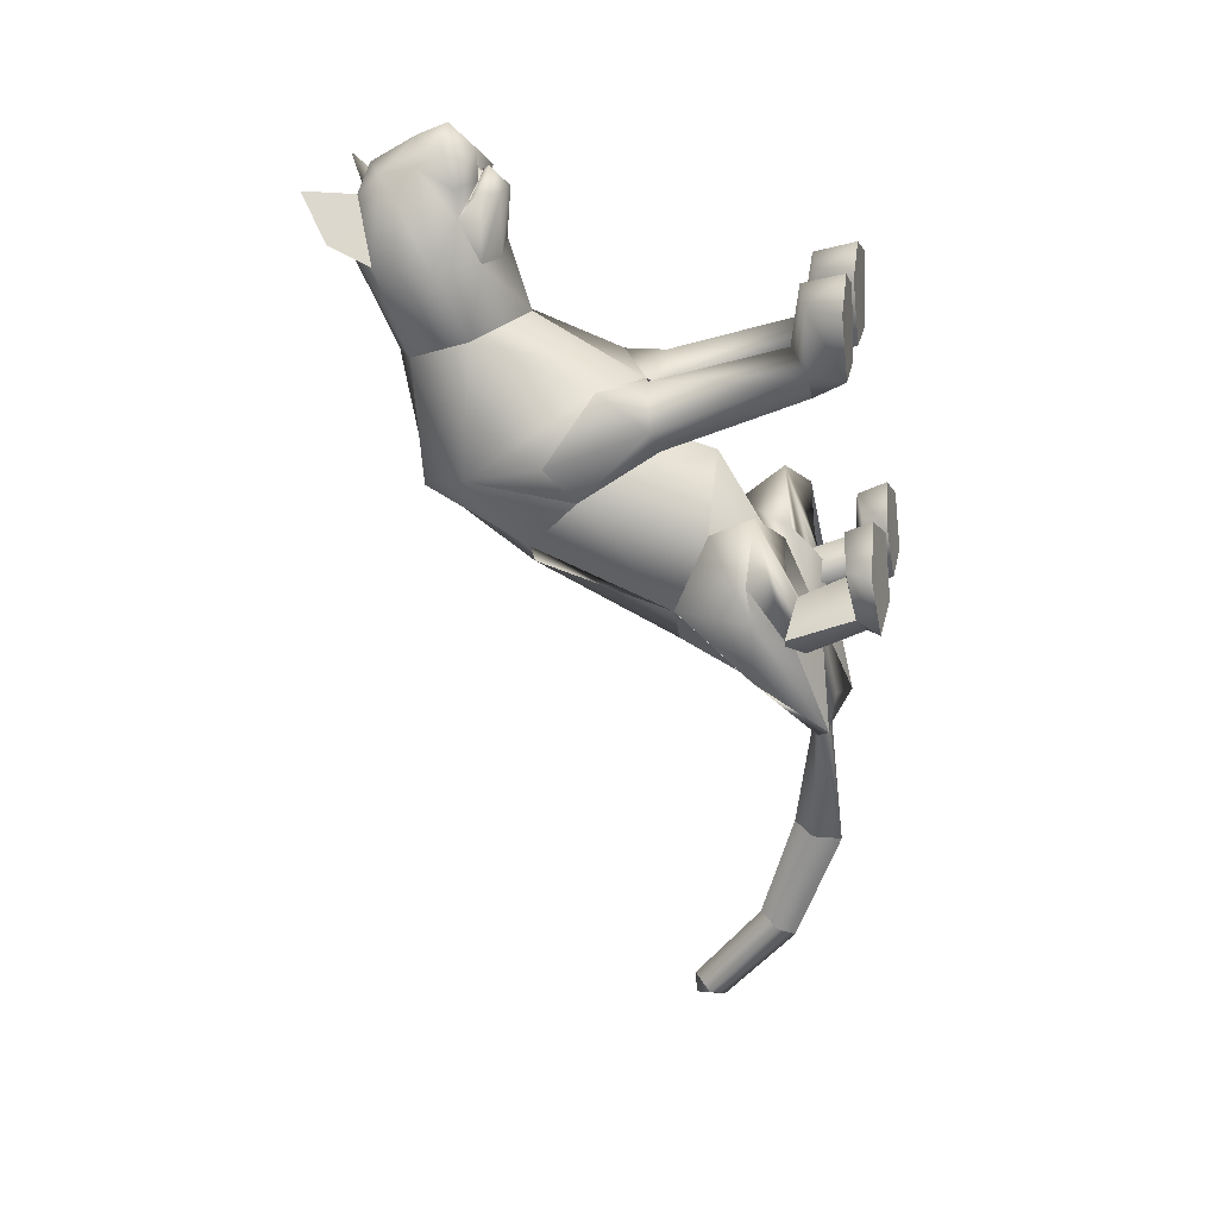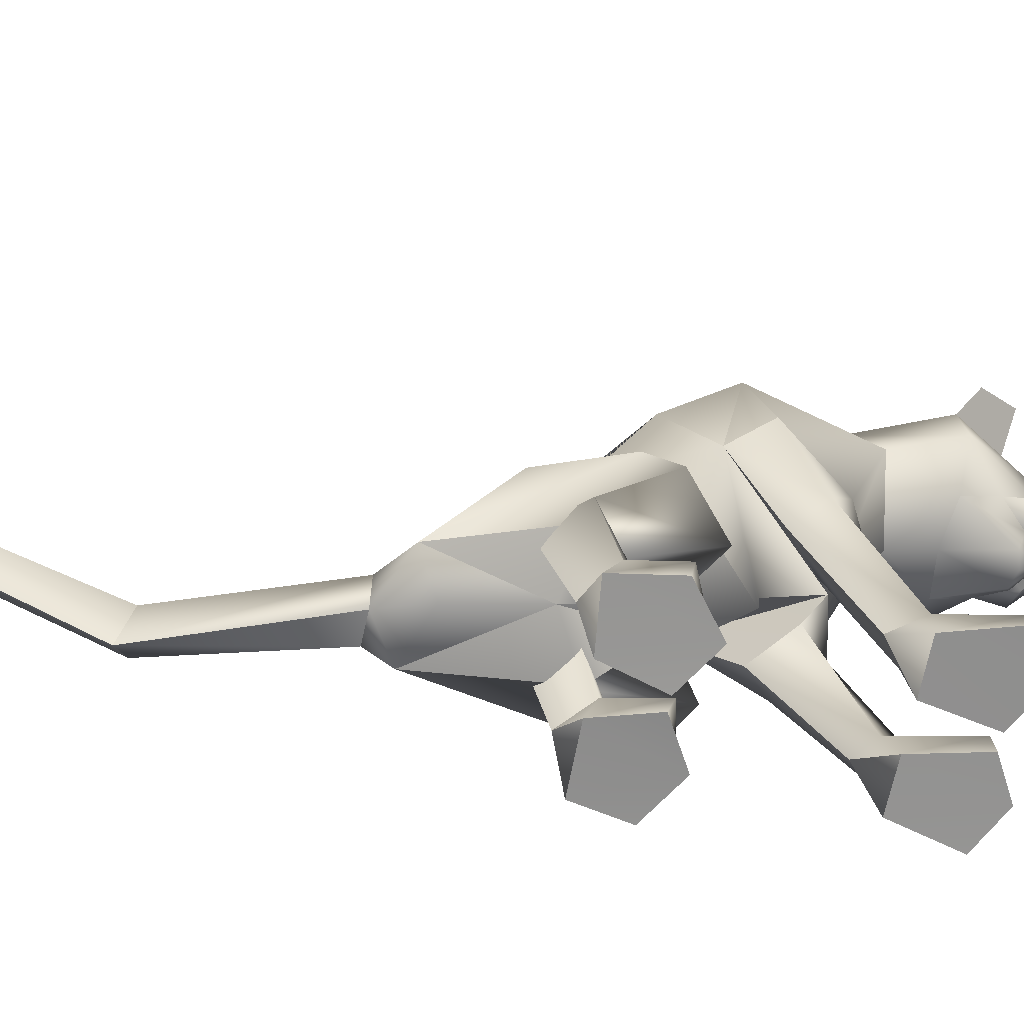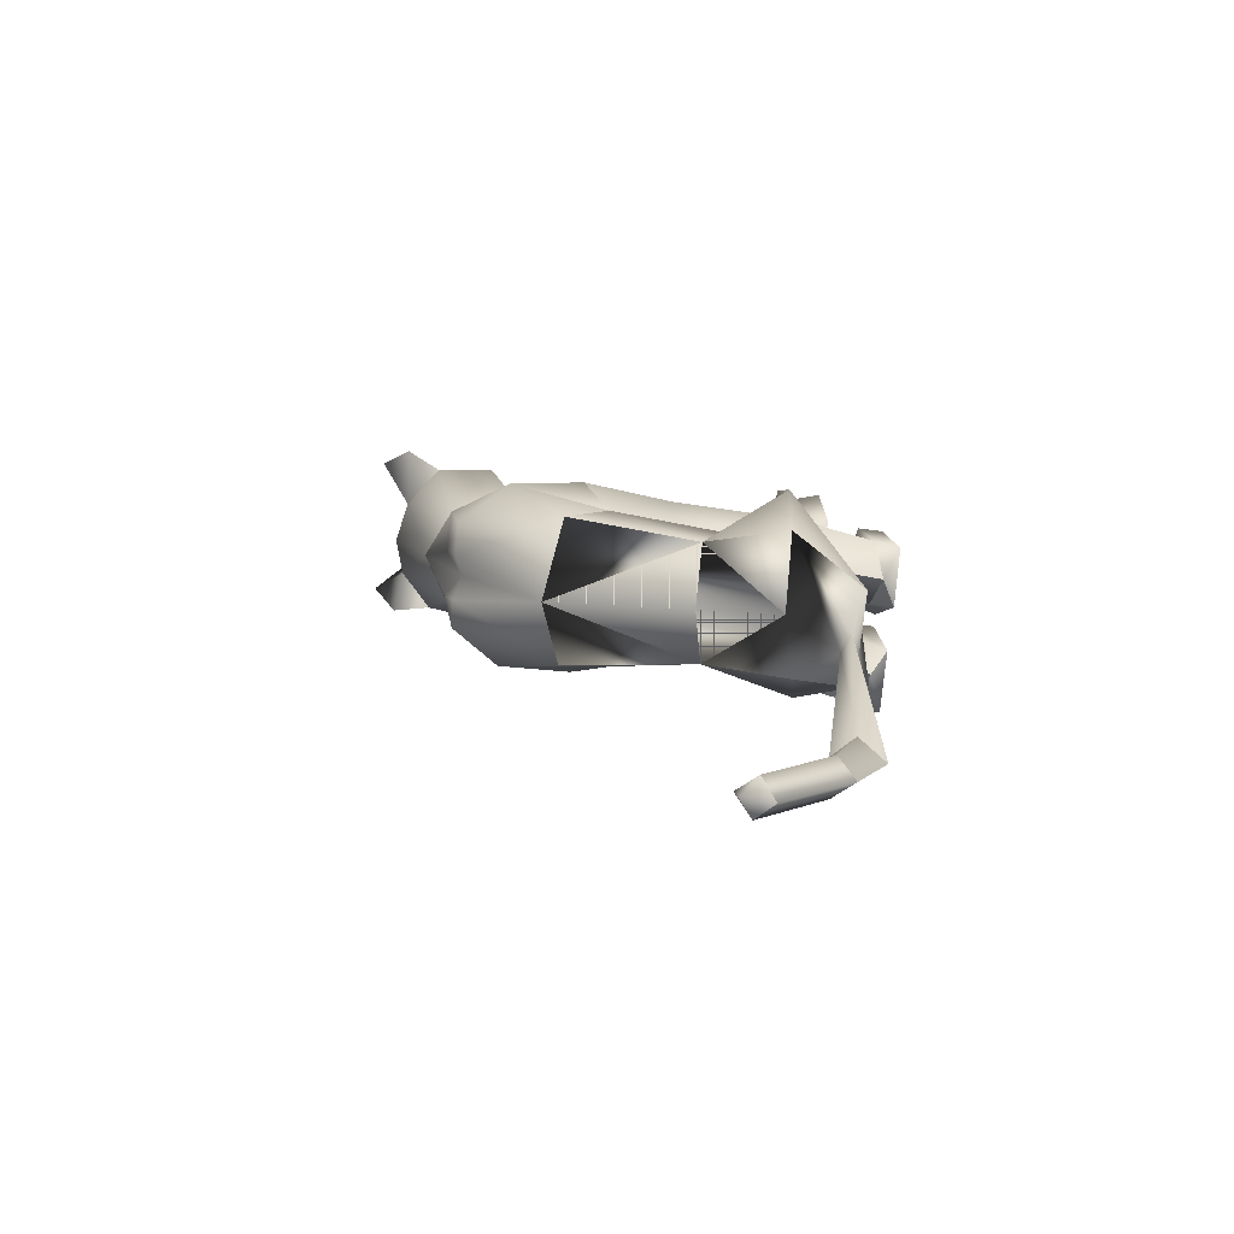
<metadata>
{"format":"obj","ext":"obj","renderer":"f3d","projection":"perspective","resolution":1024,"background":"white","views":[{"elev":29.0,"azim":-75.9,"up":"+Z"},{"elev":-68.7,"azim":-99.3,"up":"+Y"},{"elev":-75.4,"azim":-93.2,"up":"+Z"}]}
</metadata>
<code>
o sittingdown.001_meshes[0].006
v -0.01954 0.3239 0.4574
v -0.01486 0.3165 0.4675
v -0.01858 0.2855 0.4251
v 0.05896 0.3988 0.4763
v 0.1454 0.3497 0.3362
v 0.06727 0.4537 0.4612
v 0.008195 0.4109 0.5124
v 0.04398 0.3635 0.5148
v 0.01105 0.3164 0.4982
v 0.09123 0.3307 0.4523
v 0.05145 0.3021 0.4599
v -0.03159 0.3003 0.4618
v -0.07441 0.3267 0.4572
v 0.01086 0.3601 0.5352
v -0.0239 0.3619 0.5165
v -0.04381 0.3977 0.4794
v -0.05891 0.4502 0.4666
v -0.145 0.3413 0.351
v 0.003053 0.4868 0.4656
v -0.01486 0.3165 0.4675
v -0.0336 0.3163 0.4571
v -0.01858 0.2855 0.4251
v -0.0336 0.3163 0.4571
v -0.01954 0.3239 0.4574
v -0.01858 0.2855 0.4251
v 0.03664 0.3253 0.4557
v 0.03571 0.2867 0.4235
v 0.03376 0.3176 0.4662
v 0.03376 0.3176 0.4662
v 0.03571 0.2867 0.4235
v 0.05135 0.3183 0.4546
v 0.05135 0.3183 0.4546
v 0.03571 0.2867 0.4235
v 0.03664 0.3253 0.4557
v -0.007208 0.5131 0.3104
v 0.1554 0.1705 0.04031
v 0.1554 0.1705 0.04031
v -0.1871 0.1634 0.06141
v -0.1871 0.1634 0.06141
v 0.009415 0.3266 0.4747
v 0.009747 0.306 0.4629
v 0.05377 0.3149 0.4278
v 0.04949 0.359 0.4298
v 0.0457 0.3401 0.4442
v -0.03872 0.3126 0.4309
v -0.03108 0.3381 0.4468
v -0.03799 0.3565 0.4332
v -0.03108 0.3381 0.4468
v -0.03799 0.3565 0.4332
v -0.03872 0.3126 0.4309
v 0.05377 0.3149 0.4278
v -0.03872 0.3126 0.4309
v 0.009747 0.306 0.4629
v 0.0108 0.2966 0.4734
v 0.05289 0.2993 0.4425
v 0.03905 0.2709 0.4325
v 0.01047 0.2697 0.4424
v -0.01917 0.2694 0.4346
v -0.03465 0.2974 0.4449
v 0.009415 0.3266 0.4747
v 0.0457 0.3401 0.4442
v 0.05377 0.3149 0.4278
v 0.04949 0.359 0.4298
v 0.009747 0.306 0.4629
v -0.125 0.5542 0.4541
v -0.1648 0.5009 0.3865
v -0.125 0.5542 0.4541
v -0.1648 0.5009 0.3865
v 0.1424 0.5174 0.3575
v 0.1215 0.5625 0.44
v 0.1424 0.5174 0.3575
v 0.1215 0.5625 0.44
v -0.05543 -0.2941 -0.3487
v 0.05256 -0.2817 0.2168
v 0.1055 -0.2652 0.366
v 0.036 -0.2712 0.3304
v 0.036 -0.2712 0.3304
v 0.04286 -0.213 0.3317
v 0.05256 -0.2817 0.2168
v 0.1384 -0.2796 0.2132
v 0.1764 -0.2683 0.3252
v 0.16 -0.2101 0.3263
v 0.09942 -0.1964 0.3451
v 0.1764 -0.2683 0.3252
v 0.1384 -0.2796 0.2132
v 0.05256 -0.2817 0.2168
v 0.1055 -0.2652 0.366
v -0.01975 -0.2845 0.2194
v 0.01004 -0.2722 0.3315
v -0.05626 -0.2716 0.3722
v -0.1084 -0.2886 0.2212
v -0.1336 -0.2797 0.3359
v -0.05626 -0.2716 0.3722
v -0.05754 -0.2031 0.3509
v -0.1201 -0.2214 0.3366
v 0.01004 -0.2722 0.3315
v -0.001239 -0.2149 0.3333
v -0.1084 -0.2886 0.2212
v -0.01975 -0.2845 0.2194
v -0.01975 -0.2845 0.2194
v -0.1336 -0.2797 0.3359
v 0.1142 -0.2091 -0.1872
v -0.234 -0.1806 -0.1404
v 0.003232 -0.1144 -1.052
v -0.002113 -0.0633 -1.052
v 0.03358 -0.08514 -1.038
v -0.02701 -0.09137 -1.029
v 0.003124 -0.05863 -1.013
v -0.02701 -0.09137 -1.029
v 0.003124 -0.05863 -1.013
v 0.03358 -0.08514 -1.038
v 0.003232 -0.1144 -1.052
v 0.1355 -0.3603 -0.1699
v 0.02849 -0.3645 -0.1676
v 0.01148 -0.3505 -0.07265
v 0.09264 -0.3365 -0.03074
v 0.07454 -0.2914 -0.04847
v 0.1633 -0.3439 -0.08193
v 0.01085 -0.3096 -0.06064
v 0.1495 -0.3046 -0.07668
v 0.02849 -0.3645 -0.1676
v 0.09264 -0.3365 -0.03074
v 0.1355 -0.3603 -0.1699
v 0.1633 -0.3439 -0.08193
v 0.02849 -0.3645 -0.1676
v 0.01148 -0.3505 -0.07265
v -0.1526 -0.3695 -0.1775
v -0.04804 -0.3687 -0.1685
v -0.1593 -0.3098 -0.06954
v -0.08382 -0.2947 -0.03975
v -0.1577 -0.3499 -0.07628
v -0.07729 -0.3382 -0.01983
v -0.00945 -0.3511 -0.07139
v -0.02121 -0.3106 -0.05881
v -0.04804 -0.3687 -0.1685
v -0.00945 -0.3511 -0.07139
v -0.07729 -0.3382 -0.01983
v -0.04804 -0.3687 -0.1685
v -0.1526 -0.3695 -0.1775
v -0.1577 -0.3499 -0.07628
v -0.02648 0.3672 -0.02146
v -0.01531 0.4463 0.167
v 0.1077 0.3021 0.219
v 0.06869 0.4066 0.1758
v -0.1218 0.2951 0.2332
v -0.09486 0.4021 0.1857
v -0.003638 0.2272 0.2468
v -0.01531 0.4463 0.167
v 0.06869 0.4066 0.1758
v 0.1077 0.3021 0.219
v -0.1218 0.2951 0.2332
v -0.09486 0.4021 0.1857
v -0.003638 0.2272 0.2468
v -0.003401 -0.003808 0.05896
v -0.0281 0.223 -0.1845
v 0.101 0.1903 -0.1133
v -0.003401 -0.003808 0.05896
v -0.156 0.1931 -0.08977
v 0.01236 0.3966 -0.01315
v 0.1054 0.1035 0.1532
v 0.1054 0.1035 0.1532
v -0.1159 0.09657 0.1665
v -0.06509 0.3952 -0.007482
v -0.1159 0.09657 0.1665
v 0.07965 0.2905 0.3359
v 0.003509 0.3553 0.3919
v 0.08266 0.3275 0.4026
v -0.07153 0.3232 0.4085
v 0.07965 0.2905 0.3359
v 0.001463 0.2762 0.3291
v -0.07579 0.2854 0.3436
v -0.07579 0.2854 0.3436
v -0.07181 0.4958 0.3396
v -0.05756 0.4883 0.4328
v -0.1393 0.4403 0.3468
v -0.05756 0.4883 0.4328
v -0.1393 0.4403 0.3468
v -0.05756 0.4883 0.4328
v -0.07181 0.4958 0.3396
v -0.1393 0.4403 0.3468
v 0.06146 0.5 0.3311
v 0.0563 0.4905 0.4241
v 0.1247 0.4479 0.3261
v 0.1247 0.4479 0.3261
v 0.06146 0.5 0.3311
v 0.0563 0.4905 0.4241
v 0.05631 0.4905 0.4241
v -0.01977 -0.07884 0.04882
v -0.05479 -0.03007 -0.2816
v 0.02998 0.0136 0.1208
v 0.0918 -0.003579 0.05834
v 0.08269 0.02844 0.167
v 0.1396 0.008694 0.09997
v 0.02998 0.0136 0.1208
v 0.0918 -0.003579 0.05834
v 0.0918 -0.003579 0.05834
v -0.03872 0.01172 0.126
v -0.1023 -0.004484 0.07354
v -0.08505 0.02271 0.1805
v -0.1483 0.002628 0.1233
v -0.1023 -0.004484 0.07354
v -0.03872 0.01172 0.126
v -0.1023 -0.004484 0.07354
v -0.06925 -0.1716 -0.3419
v -0.06925 -0.1716 -0.3419
v 0.09557 -0.2254 0.1696
v 0.1346 -0.221 0.2161
v 0.08862 -0.1875 0.2444
v 0.09557 -0.2254 0.1696
v 0.05856 -0.2248 0.1998
v 0.09557 -0.2254 0.1696
v -0.03173 -0.2284 0.203
v -0.05883 -0.1935 0.2494
v -0.1074 -0.2301 0.2244
v -0.07379 -0.2318 0.1749
v -0.07379 -0.2318 0.1749
v -0.07379 -0.2318 0.1749
v -0.06693 -0.268 -0.4266
v -0.03011 -0.2836 -0.4252
v -0.02924 -0.2566 -0.4064
v 0.02066 -0.2763 -0.4278
v 0.02066 -0.2763 -0.4278
v -0.03011 -0.2836 -0.4252
v -0.02924 -0.2566 -0.4064
v -0.02924 -0.2566 -0.4064
v -0.06693 -0.268 -0.4266
v -0.03011 -0.2836 -0.4252
v 0.02773 -0.3091 -0.3855
v 0.02773 -0.3091 -0.3855
v 0.02773 -0.3091 -0.3855
v -0.1261 -0.2944 -0.3821
v -0.1261 -0.2944 -0.3821
v -0.1261 -0.2944 -0.3821
v 0.08748 -0.2575 -0.6928
v 0.05275 -0.3042 -0.7088
v 0.0547 -0.2197 -0.6859
v 0.0547 -0.2197 -0.6859
v 0.01938 -0.2578 -0.69
v 0.05275 -0.3042 -0.7088
v 0.05275 -0.3042 -0.7088
v 0.01938 -0.2578 -0.69
v 0.0547 -0.2197 -0.6859
v 0.05275 -0.3042 -0.7088
v 0.08748 -0.2575 -0.6928
v 0.0547 -0.2197 -0.6859
v -0.01998 -0.2011 -0.07329
v 0.03912 -0.2532 -0.1618
v 0.1346 -0.2071 -0.06425
v 0.03912 -0.2532 -0.1618
v 0.07744 -0.1713 -0.01247
v 0.03912 -0.2532 -0.1618
v -0.05987 -0.1981 -0.07365
v -0.155 -0.2228 -0.183
v -0.2192 -0.1661 -0.08361
v -0.155 -0.2228 -0.183
v -0.1269 -0.1594 -0.01063
v -0.155 -0.2228 -0.183
v 0.0176 -0.2357 -0.9044
v 0.0176 -0.2357 -0.9044
v -0.01092 -0.2077 -0.8777
v 0.0211 -0.1714 -0.8674
v -0.01092 -0.2077 -0.8777
v 0.0176 -0.2357 -0.9044
v 0.04917 -0.2009 -0.8906
v 0.04917 -0.2009 -0.8906
v 0.0211 -0.1714 -0.8674
v 0.0211 -0.1714 -0.8674
v 0.1043 -0.2334 -0.1631
v 0.03764 -0.236 -0.2306
v -0.01532 -0.2319 -0.1799
v 0.03764 -0.236 -0.2306
v 0.05482 -0.2272 -0.1445
v 0.1043 -0.2334 -0.1631
v 0.03764 -0.236 -0.2306
v -0.01532 -0.2319 -0.1799
v 0.05482 -0.2272 -0.1445
v -0.06471 -0.2321 -0.1815
v -0.1312 -0.2174 -0.2573
v -0.1864 -0.2247 -0.188
v -0.1181 -0.2308 -0.1455
v -0.1312 -0.2174 -0.2573
v -0.06471 -0.2321 -0.1815
v -0.1312 -0.2174 -0.2573
v -0.1864 -0.2247 -0.188
v -0.1181 -0.2308 -0.1455
v 0.07129 -0.2949 -0.1184
v 0.128 -0.3195 -0.1557
v 0.128 -0.3195 -0.1557
v 0.06294 -0.3358 -0.1977
v 0.07129 -0.2949 -0.1184
v 0.06294 -0.3358 -0.1977
v 0.06294 -0.3358 -0.1977
v 0.01835 -0.3245 -0.1491
v 0.01835 -0.3245 -0.1491
v 0.06294 -0.3358 -0.1977
v -0.04627 -0.3288 -0.1504
v -0.09715 -0.303 -0.1105
v -0.1019 -0.3428 -0.1978
v -0.1562 -0.3298 -0.1528
v -0.1019 -0.3428 -0.1978
v -0.1562 -0.3298 -0.1528
v -0.1019 -0.3428 -0.1978
v -0.09715 -0.303 -0.1105
v -0.04627 -0.3288 -0.1504
v -0.1019 -0.3428 -0.1978
v 0.0655 0.3808 -0.03356
v 0.009646 0.3796 -0.05345
v 0.1404 0.2988 0.002317
v 0.1218 0.1142 -0.03104
v 0.1218 0.1142 -0.03104
v 0.1218 0.1142 -0.03104
v 0.1218 0.1142 -0.03104
v 0.1218 0.1142 -0.03104
v 0.1218 0.1142 -0.03104
v -0.1846 0.2922 0.02506
v -0.1199 0.3776 -0.01994
v -0.06778 0.3785 -0.04744
v -0.1533 0.117 -0.007021
v -0.1533 0.117 -0.007021
v -0.1533 0.117 -0.007021
v -0.1533 0.117 -0.007021
v -0.1533 0.117 -0.007021
v 0.06522 -0.09787 -0.0785
v 0.05648 -0.04764 -0.213
v 0.06522 -0.09787 -0.0785
v 0.05648 -0.04764 -0.213
v 0.05648 -0.04764 -0.213
v 0.06522 -0.09787 -0.0785
v 0.05245 -0.1955 -0.2897
v 0.05245 -0.1955 -0.2897
v 0.05245 -0.1955 -0.2897
v -0.1454 -0.03911 -0.182
v -0.1336 -0.08915 -0.04788
v -0.1454 -0.03911 -0.182
v -0.1336 -0.08915 -0.04788
v -0.1336 -0.08915 -0.04788
v -0.1454 -0.03911 -0.182
v -0.1922 -0.1788 -0.2688
v -0.1921 -0.1788 -0.2686
v -0.1921 -0.1788 -0.2686
v -0.003473 0.04241 0.152
v -0.003473 0.04241 0.152
v -0.003473 0.04241 0.152
v -0.003473 0.04241 0.152
v -0.003473 0.04241 0.152
v -0.003473 0.04241 0.152
v -0.003473 0.04241 0.152
v -0.06257 -0.2634 -0.2117
v -0.06257 -0.2634 -0.2117
v -0.06257 -0.2634 -0.2117
v -0.6886 -0.08061 0.9927
v -0.6886 -0.08061 0.9927
v 0.02066 -0.2763 -0.4278
v -0.1921 -0.1788 -0.2686
v -0.06925 -0.1716 -0.3419
v -0.1454 -0.03911 -0.182
v -0.191 -0.1791 -0.2677
v -0.0681 -0.1726 -0.3413
v -0.1442 -0.0395 -0.181
v -0.06941 -0.1714 -0.342
v -0.1455 -0.03905 -0.1822
f 327 155 189
f 155 337 189
f 205 189 337
f 340 356 354
f 189 205 327
f 178 180 17
f 356 357 354
f 337 355 356
f 357 361 338
f 355 359 356
f 359 360 361
f 340 337 356
f 356 359 357
f 337 205 355
f 357 359 361
f 355 358 359
f 359 358 360
f 1 2 3
f 4 5 6
f 7 4 6
f 7 8 4
f 9 10 8
f 8 10 4
f 11 10 9
f 12 9 13
f 14 8 7
f 14 9 8
f 14 15 9
f 9 15 13
f 15 16 13
f 7 16 15
f 14 7 15
f 7 17 16
f 16 17 18
f 6 19 7
f 17 7 19
f 20 21 22
f 23 24 25
f 26 27 28
f 29 30 31
f 32 33 34
f 35 173 174
f 18 17 175
f 174 17 19
f 17 174 175
f 35 174 19
f 65 66 176
f 176 66 177
f 178 179 67
f 68 67 179
f 180 68 179
f 173 35 142
f 143 144 5
f 145 18 146
f 18 175 146
f 146 175 173
f 146 173 142
f 181 142 35
f 186 184 69
f 144 142 181
f 144 181 183
f 5 144 183
f 5 183 6
f 70 182 69
f 184 185 71
f 71 185 72
f 186 72 185
f 6 183 187
f 187 19 6
f 35 19 187
f 35 187 181
f 143 5 165
f 40 41 42
f 42 43 44
f 40 45 41
f 45 40 46
f 45 46 47
f 48 49 50
f 166 11 9
f 11 167 10
f 167 4 10
f 4 167 5
f 51 167 166
f 166 167 11
f 52 166 168
f 166 12 168
f 166 9 12
f 12 13 168
f 52 53 166
f 51 166 53
f 54 51 53
f 54 55 51
f 56 55 54
f 54 53 52
f 57 56 54
f 167 51 55
f 55 169 167
f 56 169 55
f 56 170 169
f 56 57 170
f 58 170 57
f 57 54 58
f 58 54 59
f 54 52 59
f 168 59 52
f 58 171 170
f 58 59 171
f 171 59 168
f 5 167 165
f 60 48 50
f 147 143 165
f 165 170 147
f 172 147 170
f 168 13 16
f 16 18 168
f 18 172 168
f 145 172 18
f 147 172 145
f 61 62 63
f 60 62 61
f 62 60 64
f 42 44 40
f 50 64 60
f 148 149 159
f 159 149 306
f 306 307 159
f 308 149 150
f 308 306 149
f 159 307 141
f 159 141 148
f 150 160 308
f 308 160 36
f 162 341 151
f 315 151 152
f 315 152 316
f 163 148 141
f 163 141 317
f 316 163 317
f 163 316 152
f 148 163 152
f 162 315 38
f 151 315 162
f 153 151 341
f 341 150 153
f 150 341 160
f 342 154 309
f 155 307 156
f 156 307 306
f 156 306 308
f 310 156 308
f 343 318 157
f 158 315 316
f 158 316 317
f 155 158 317
f 141 155 317
f 141 307 155
f 319 315 158
f 38 315 320
f 36 311 308
f 344 312 190
f 190 312 191
f 192 193 161
f 193 37 161
f 192 161 345
f 192 345 194
f 193 313 37
f 195 313 193
f 346 197 321
f 197 198 321
f 199 164 200
f 199 347 164
f 200 164 39
f 200 39 322
f 201 200 322
f 199 202 347
f 157 318 188
f 157 188 314
f 318 158 332
f 333 334 103
f 158 155 332
f 155 189 332
f 335 318 332
f 318 335 188
f 314 188 323
f 155 324 189
f 156 324 155
f 325 102 326
f 323 324 314
f 314 324 156
f 188 336 348
f 360 338 361
f 327 329 204
f 228 349 73
f 327 204 189
f 231 73 349
f 337 189 204
f 102 330 326
f 339 232 103
f 330 102 229
f 188 348 328
f 103 334 339
f 350 246 325
f 350 230 247
f 102 248 249
f 247 246 350
f 250 325 246
f 325 250 102
f 249 229 102
f 248 102 250
f 350 333 252
f 253 103 232
f 103 253 254
f 350 255 233
f 255 350 252
f 256 252 333
f 254 256 103
f 333 103 256
f 340 218 231
f 231 218 219
f 340 220 218
f 73 231 219
f 73 219 228
f 228 219 221
f 331 228 221
f 331 221 220
f 331 220 205
f 340 205 220
f 206 195 207
f 74 75 76
f 77 78 79
f 80 75 74
f 80 81 75
f 82 208 83
f 82 207 208
f 84 85 82
f 82 85 207
f 207 85 209
f 85 86 209
f 87 82 83
f 77 87 78
f 78 87 83
f 192 194 210
f 195 193 207
f 79 210 211
f 194 196 210
f 84 82 87
f 192 207 193
f 78 210 79
f 78 208 210
f 78 83 208
f 207 192 208
f 211 210 196
f 210 208 192
f 277 278 257
f 253 279 254
f 252 277 257
f 277 256 280
f 256 254 279
f 279 280 256
f 252 256 277
f 279 253 281
f 268 269 249
f 246 270 250
f 246 251 270
f 270 251 271
f 250 268 248
f 249 248 268
f 268 250 272
f 270 272 250
f 296 282 297
f 282 296 283
f 298 283 296
f 297 284 299
f 284 297 285
f 285 297 282
f 300 301 281
f 281 301 279
f 127 302 128
f 301 302 127
f 301 127 129
f 129 303 301
f 130 131 132
f 133 130 132
f 133 134 130
f 133 135 134
f 131 129 127
f 130 129 131
f 129 130 303
f 134 303 130
f 134 304 303
f 134 135 304
f 135 305 304
f 136 137 138
f 137 139 138
f 137 140 139
f 212 199 213
f 88 89 90
f 91 90 92
f 93 94 95
f 96 97 93
f 97 94 93
f 97 213 94
f 95 94 213
f 95 213 214
f 95 214 98
f 214 215 98
f 98 215 99
f 96 100 97
f 97 100 212
f 97 212 213
f 216 214 201
f 214 213 199
f 100 217 212
f 217 203 212
f 202 212 203
f 199 212 202
f 101 93 95
f 101 95 98
f 91 88 90
f 201 214 200
f 199 200 214
f 286 287 273
f 288 113 289
f 113 114 289
f 115 116 117
f 117 116 118
f 269 268 288
f 119 117 290
f 120 288 290
f 291 269 288
f 292 293 274
f 275 274 293
f 115 117 119
f 276 275 286
f 293 286 275
f 118 113 120
f 119 290 294
f 273 276 286
f 119 294 121
f 121 294 295
f 120 290 117
f 288 120 113
f 122 123 124
f 117 118 120
f 122 125 123
f 115 119 121
f 126 125 122
f 234 353 235
f 223 235 353
f 236 224 234
f 237 238 225
f 238 226 225
f 238 239 226
f 227 226 239
f 234 224 222
f 240 241 258
f 104 105 106
f 105 107 108
f 259 260 109
f 110 109 261
f 242 262 241
f 243 263 244
f 109 260 261
f 111 261 264
f 244 263 265
f 104 107 105
f 110 261 111
f 111 259 112
f 105 108 106
f 259 111 264
f 109 112 259
f 265 245 244
f 258 241 262
f 266 245 265
f 267 262 242
f 158 337 155
f 327 156 155
f 327 331 205
f 6 184 5
f 72 186 69
f 205 354 355
f 355 357 358
f 357 360 358
f 205 340 354
f 355 354 357
f 357 338 360

</code>
